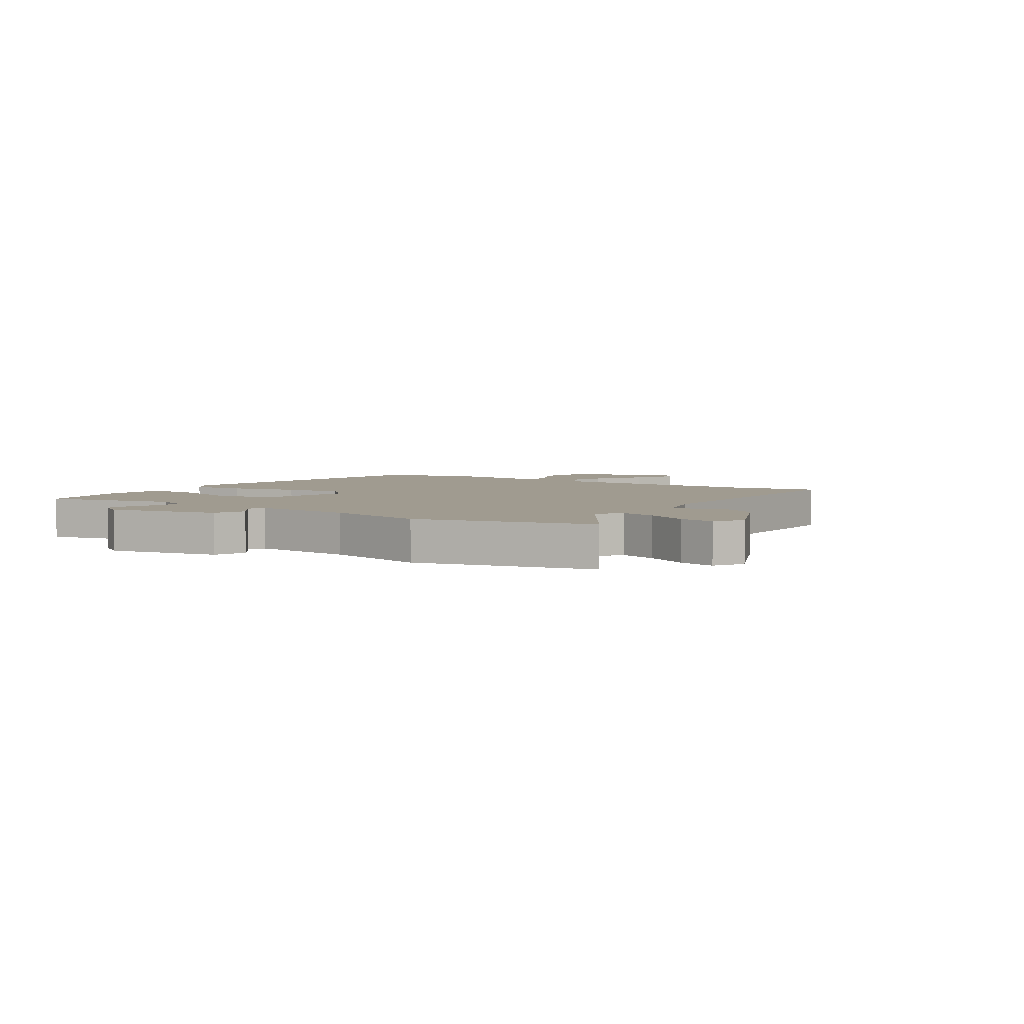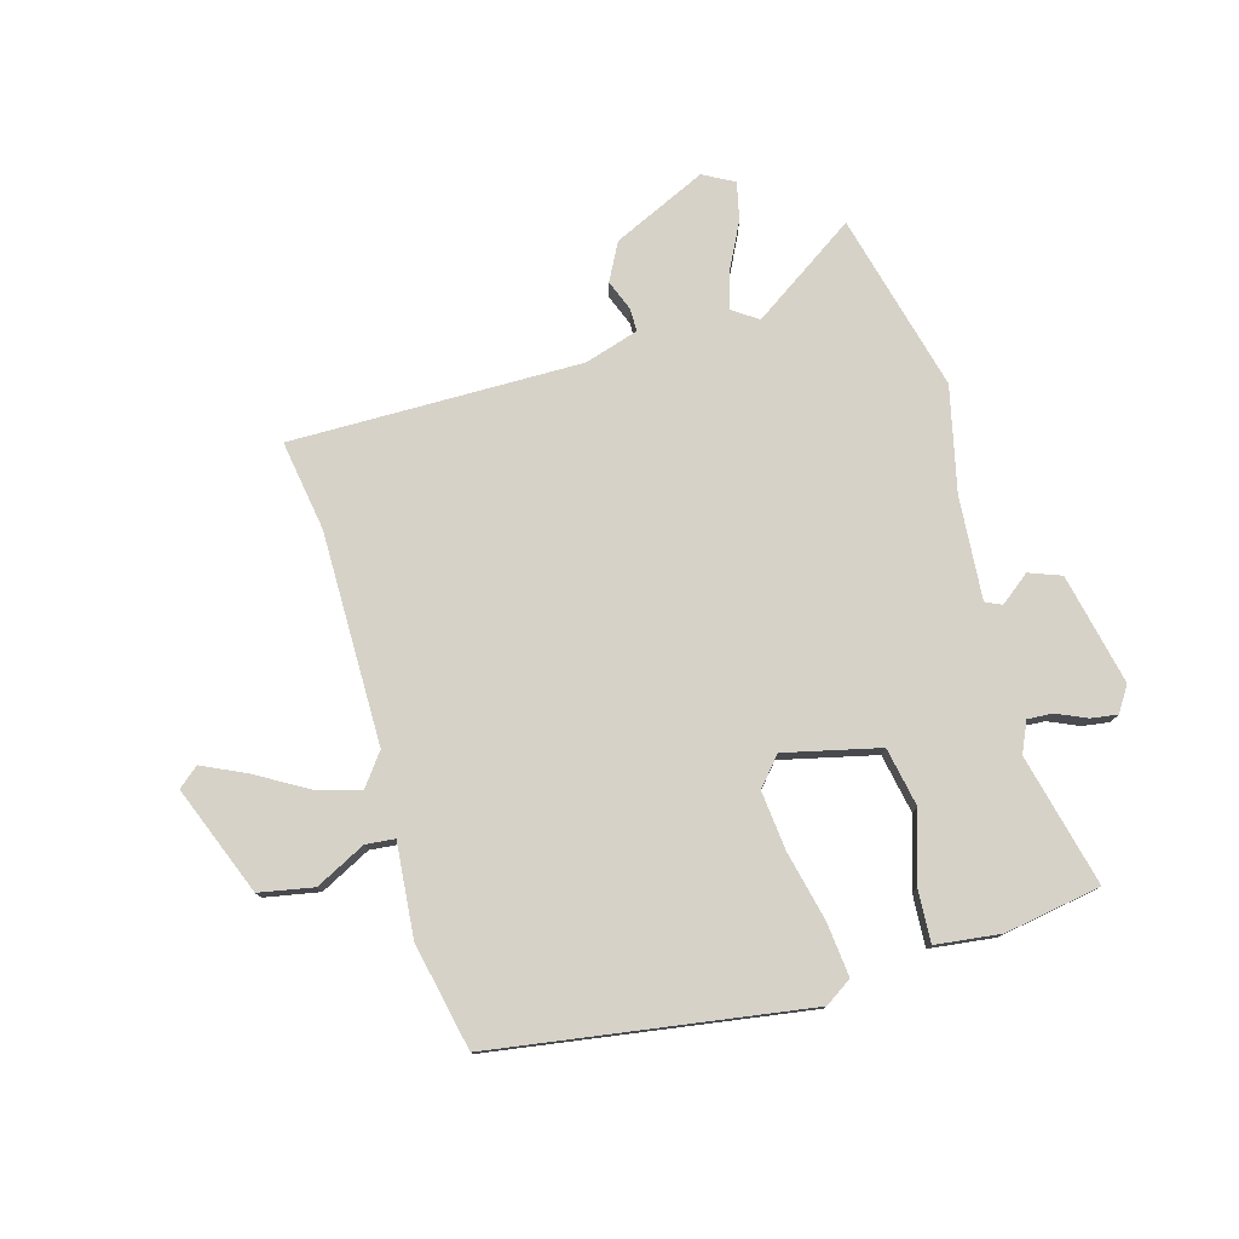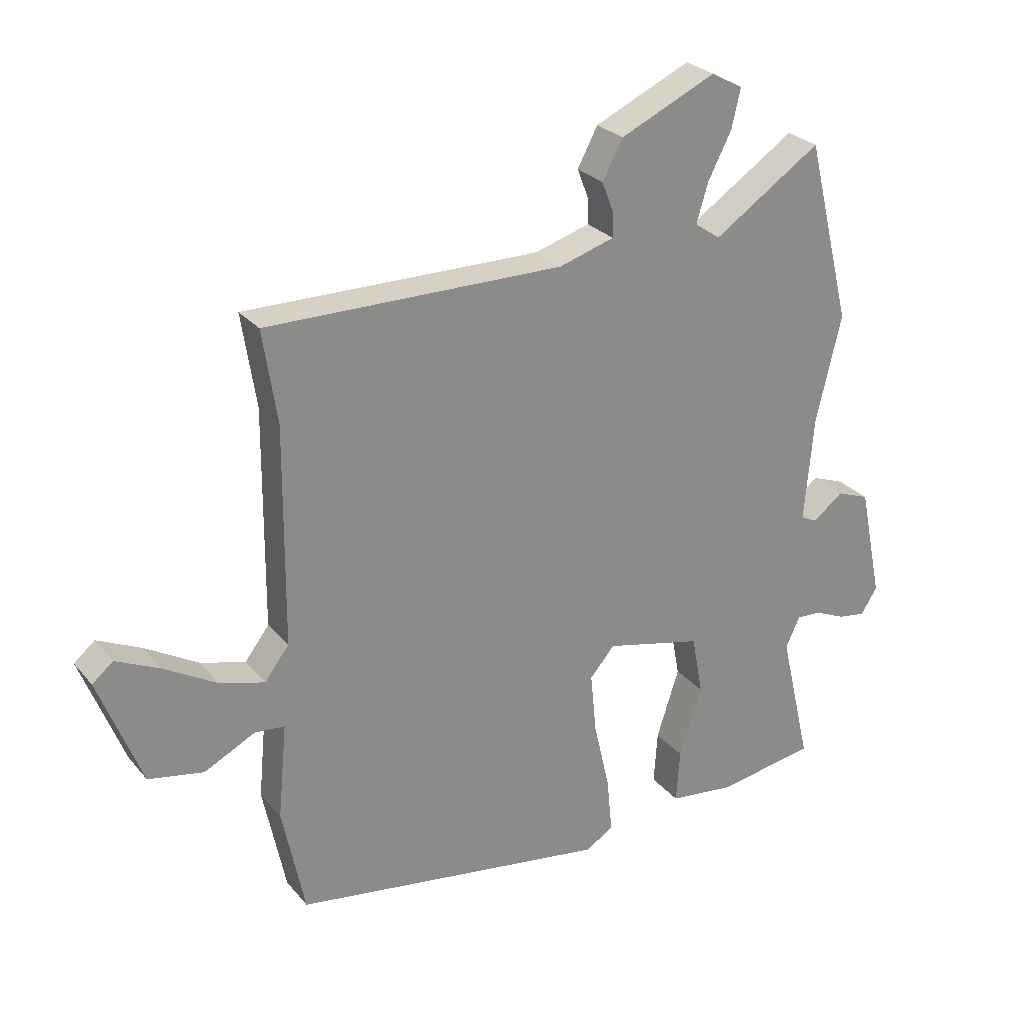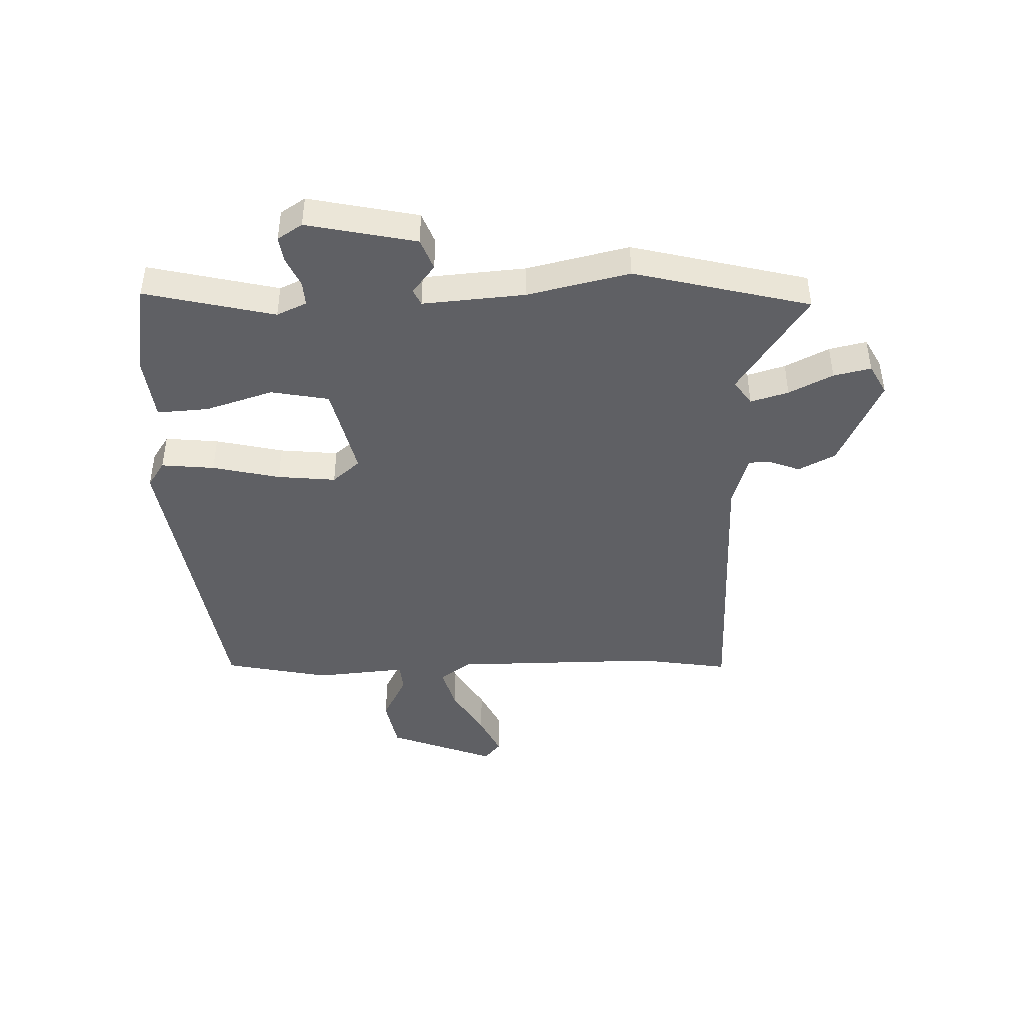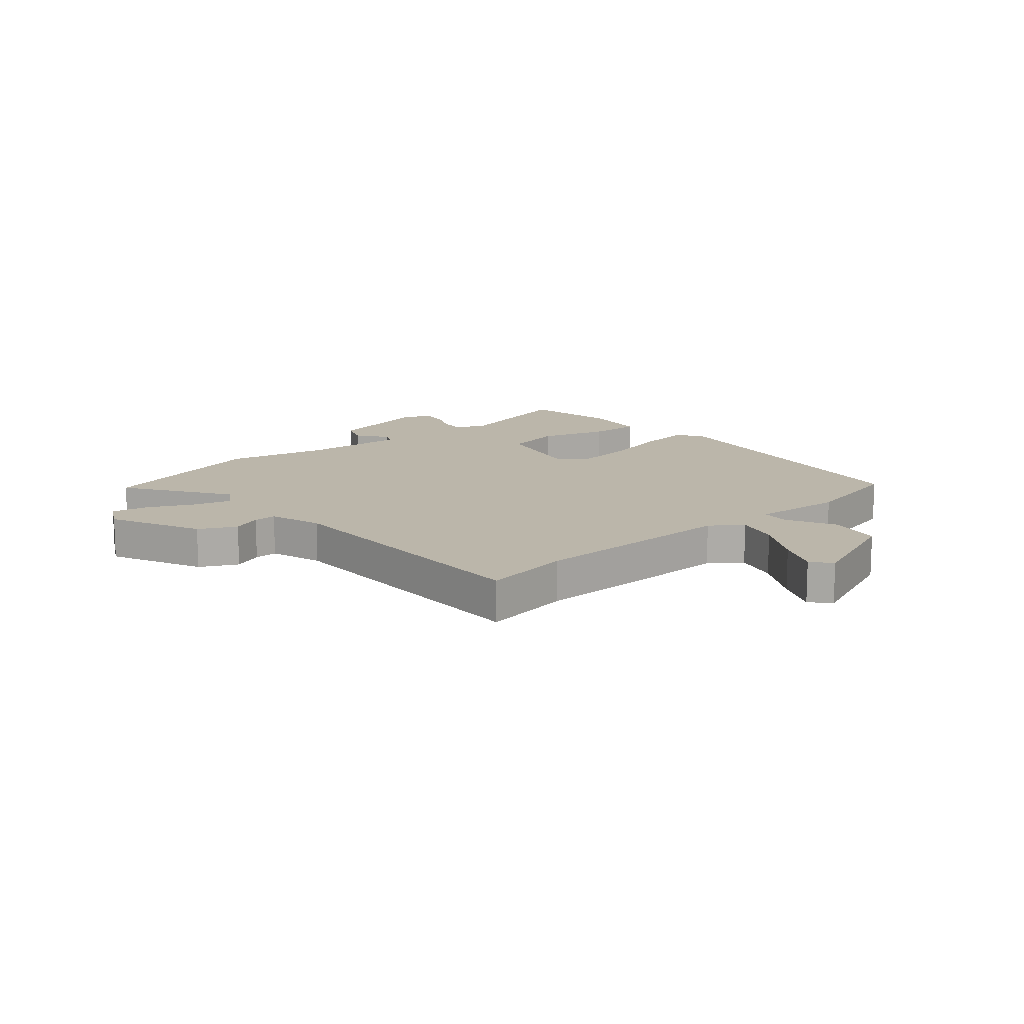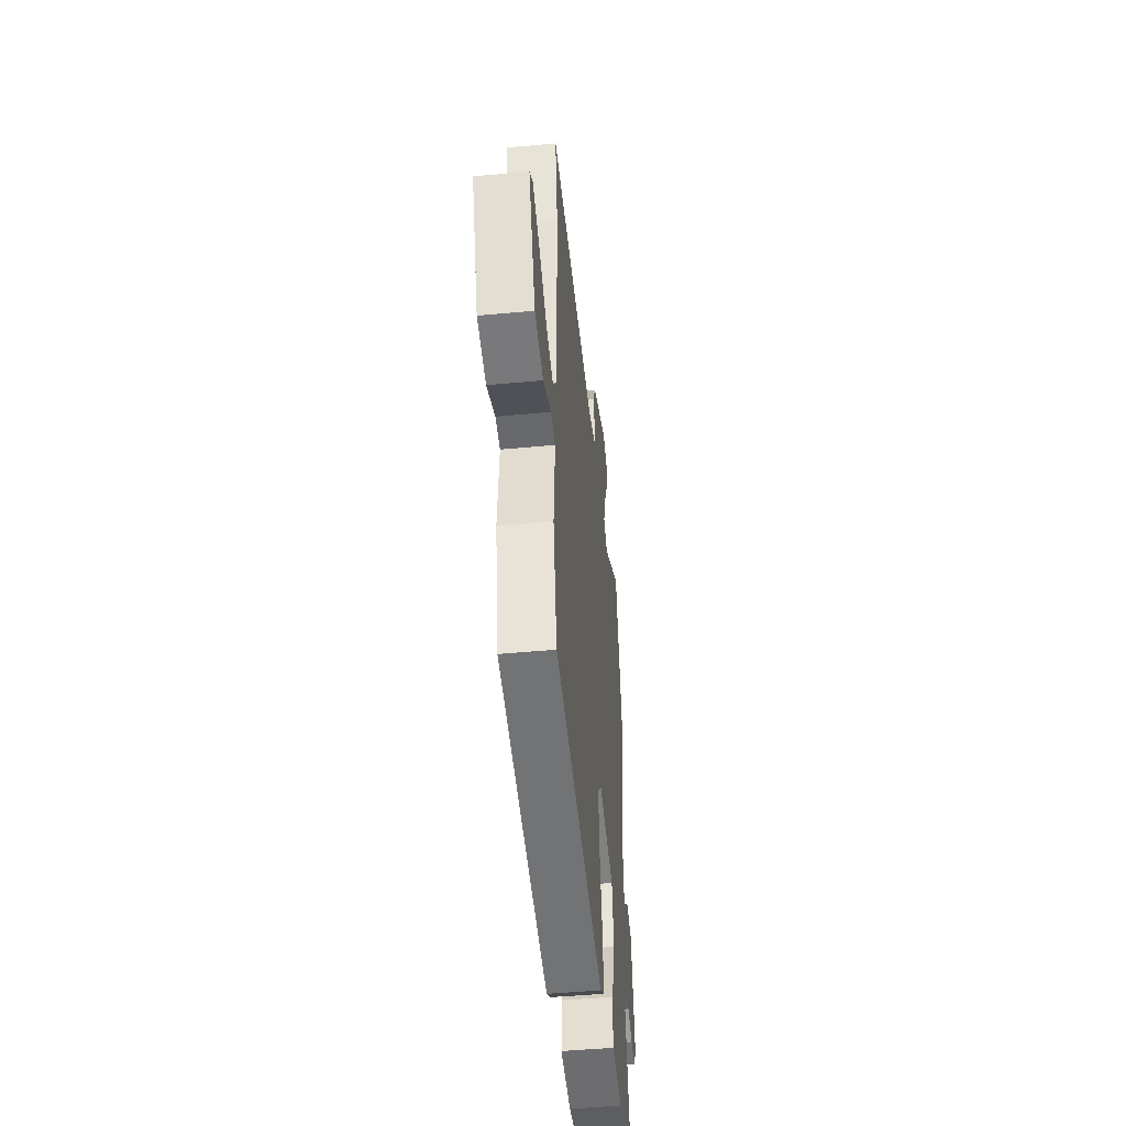
<metadata>
{"format":"obj","ext":"obj","renderer":"f3d","projection":"perspective","resolution":1024,"background":"white","views":[{"elev":4.2,"azim":-56.0,"up":"+Y"},{"elev":77.6,"azim":163.8,"up":"+Y"},{"elev":26.9,"azim":149.2,"up":"+Z"},{"elev":-43.6,"azim":-88.5,"up":"+Y"},{"elev":13.9,"azim":48.5,"up":"+Y"},{"elev":-47.1,"azim":96.0,"up":"+Z"}]}
</metadata>
<code>
v -0.517 0.07 -0.487
v -0.464 0.07 -0.261
v -0.488 0.07 -0.209
v -0.531 0.07 -0.212
v -0.582 0.07 -0.235
v -0.628 0.07 -0.242
v -0.656 0.07 -0.199
v -0.616 0.07 -0.008
v -0.561 0.07 0.013
v -0.51 0.07 -0.026
v -0.482 0.07 -0.013
v -0.497 0.07 0.165
v -0.539 0.07 0.343
v -0.463 0.07 0.65
v -0.282 0.07 0.53
v -0.239 0.07 0.56
v -0.259 0.07 0.626
v -0.298 0.07 0.702
v -0.313 0.07 0.767
v -0.26 0.07 0.796
v -0.099 0.07 0.723
v -0.065 0.07 0.659
v -0.085 0.07 0.607
v -0.085 0.07 0.567
v 0.008 0.07 0.539
v 0.507 0.07 0.545
v 0.483 0.07 0.389
v 0.486 0.07 0.025
v 0.527 0.07 -0.029
v 0.603 0.07 -0.007
v 0.691 0.07 0.045
v 0.765 0.07 0.08
v 0.8 0.07 0.051
v 0.728 0.07 -0.136
v 0.635 0.07 -0.154
v 0.549 0.07 -0.111
v 0.499 0.07 -0.116
v 0.514 0.07 -0.276
v 0.476 0.07 -0.459
v -0.06 0.07 -0.543
v -0.106 0.07 -0.513
v -0.097 0.07 -0.42
v -0.07 0.07 -0.302
v -0.06 0.07 -0.2
v -0.102 0.07 -0.152
v -0.265 0.07 -0.191
v -0.284 0.07 -0.292
v -0.246 0.07 -0.41
v -0.24 0.07 -0.5
v -0.352 0.07 -0.514
v -0.517 0 -0.487
v -0.464 0 -0.261
v -0.488 0 -0.209
v -0.531 0 -0.212
v -0.582 0 -0.235
v -0.628 0 -0.242
v -0.656 0 -0.199
v -0.616 0 -0.008
v -0.561 0 0.013
v -0.51 0 -0.026
v -0.482 0 -0.013
v -0.497 0 0.165
v -0.539 0 0.343
v -0.463 0 0.65
v -0.282 0 0.53
v -0.239 0 0.56
v -0.259 0 0.626
v -0.298 0 0.702
v -0.313 0 0.767
v -0.26 0 0.796
v -0.099 0 0.723
v -0.065 0 0.659
v -0.085 0 0.607
v -0.085 0 0.567
v 0.008 0 0.539
v 0.507 0 0.545
v 0.483 0 0.389
v 0.486 0 0.025
v 0.527 0 -0.029
v 0.603 0 -0.007
v 0.691 0 0.045
v 0.765 0 0.08
v 0.8 0 0.051
v 0.728 0 -0.136
v 0.635 0 -0.154
v 0.549 0 -0.111
v 0.499 0 -0.116
v 0.514 0 -0.276
v 0.476 0 -0.459
v -0.06 0 -0.543
v -0.106 0 -0.513
v -0.097 0 -0.42
v -0.07 0 -0.302
v -0.06 0 -0.2
v -0.102 0 -0.152
v -0.265 0 -0.191
v -0.284 0 -0.292
v -0.246 0 -0.41
v -0.24 0 -0.5
v -0.352 0 -0.514
f 50 1 2
f 49 50 2
f 48 49 2
f 47 48 2
f 46 47 2 3
f 45 46 3 4
f 41 42 43
f 40 41 43
f 39 40 43
f 38 39 43
f 37 38 43
f 37 43 44
f 34 35 36
f 33 34 36
f 32 33 36
f 31 32 36
f 30 31 36
f 29 30 36 37
f 37 44 45
f 29 37 45
f 28 29 45
f 25 26 27
f 28 45 4
f 27 28 4
f 25 27 4
f 24 25 4
f 21 22 23
f 20 21 23
f 19 20 23
f 18 19 23
f 17 18 23
f 12 13 14 15
f 11 12 15 16
f 8 9 10
f 7 8 10
f 6 7 10
f 5 6 10
f 4 5 10
f 4 10 11
f 24 4 11 16
f 16 17 23 24
f 52 51 100
f 52 100 99
f 52 99 98
f 52 98 97
f 53 52 97 96
f 54 53 96 95
f 93 92 91
f 93 91 90
f 93 90 89
f 93 89 88
f 93 88 87
f 94 93 87
f 86 85 84
f 86 84 83
f 86 83 82
f 86 82 81
f 86 81 80
f 87 86 80 79
f 95 94 87
f 95 87 79
f 95 79 78
f 77 76 75
f 54 95 78
f 54 78 77
f 54 77 75
f 54 75 74
f 73 72 71
f 73 71 70
f 73 70 69
f 73 69 68
f 73 68 67
f 65 64 63 62
f 66 65 62 61
f 60 59 58
f 60 58 57
f 60 57 56
f 60 56 55
f 60 55 54
f 61 60 54
f 66 61 54 74
f 74 73 67 66
f 1 51 52 2
f 2 52 53 3
f 3 53 54 4
f 4 54 55 5
f 5 55 56 6
f 6 56 57 7
f 7 57 58 8
f 8 58 59 9
f 9 59 60 10
f 10 60 61 11
f 11 61 62 12
f 12 62 63 13
f 13 63 64 14
f 14 64 65 15
f 15 65 66 16
f 16 66 67 17
f 17 67 68 18
f 18 68 69 19
f 19 69 70 20
f 20 70 71 21
f 21 71 72 22
f 22 72 73 23
f 23 73 74 24
f 24 74 75 25
f 25 75 76 26
f 26 76 77 27
f 27 77 78 28
f 28 78 79 29
f 29 79 80 30
f 30 80 81 31
f 31 81 82 32
f 32 82 83 33
f 33 83 84 34
f 34 84 85 35
f 35 85 86 36
f 36 86 87 37
f 37 87 88 38
f 38 88 89 39
f 39 89 90 40
f 40 90 91 41
f 41 91 92 42
f 42 92 93 43
f 43 93 94 44
f 44 94 95 45
f 45 95 96 46
f 46 96 97 47
f 47 97 98 48
f 48 98 99 49
f 49 99 100 50
f 50 100 51 1

</code>
